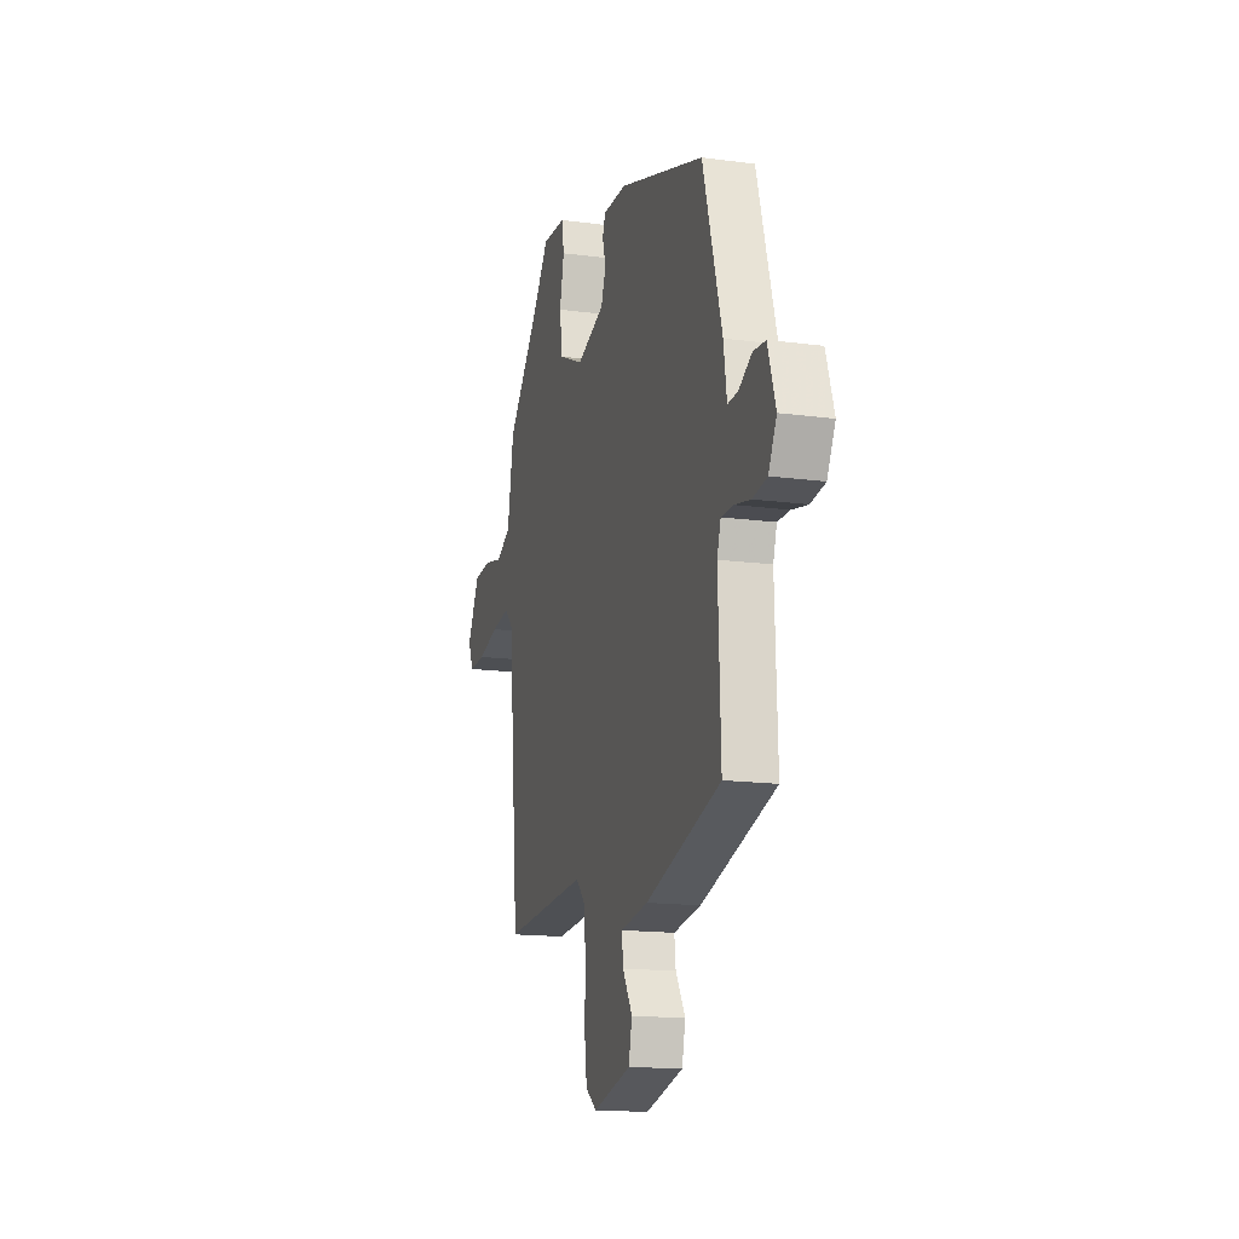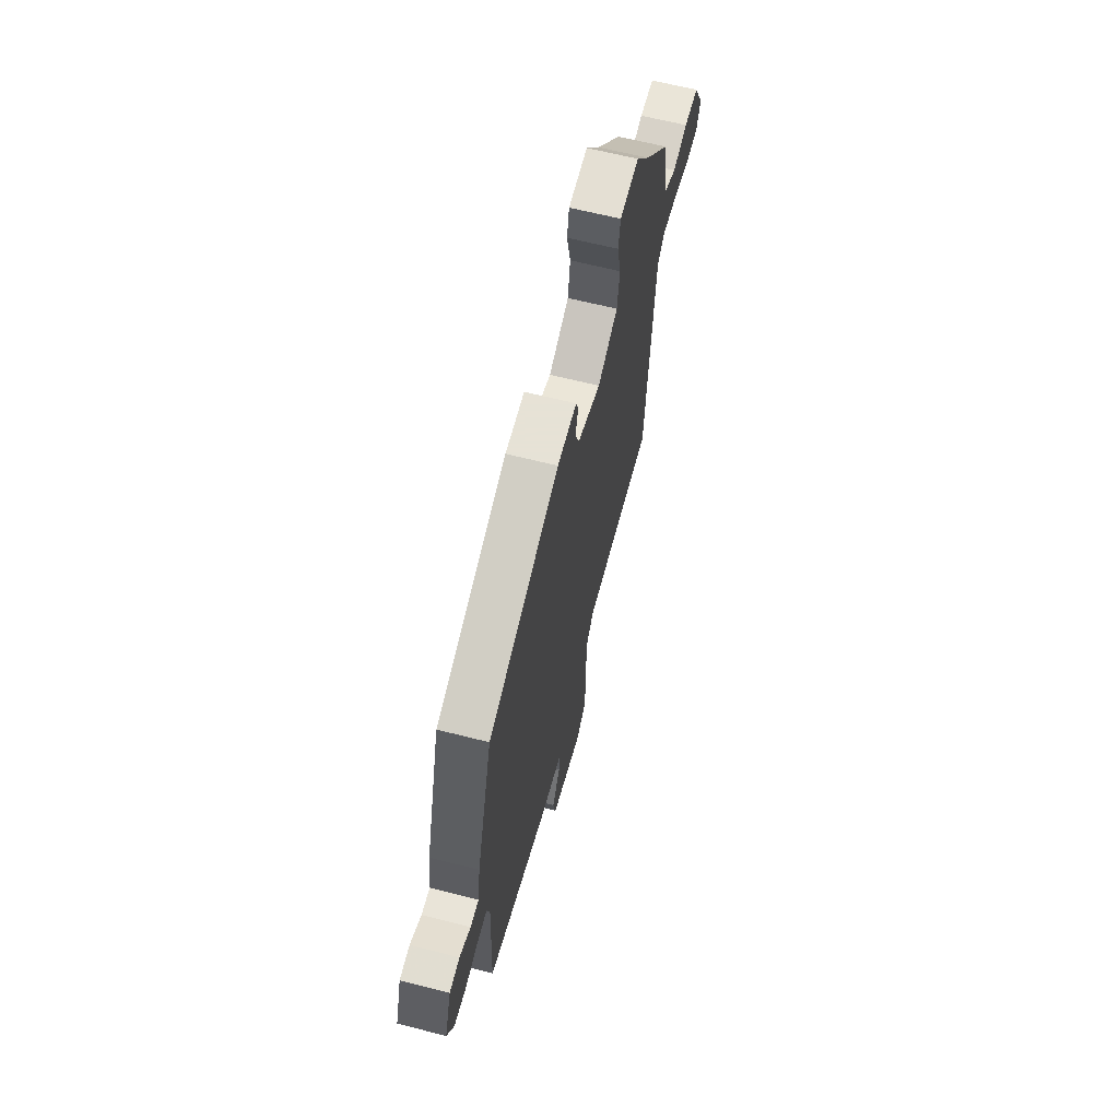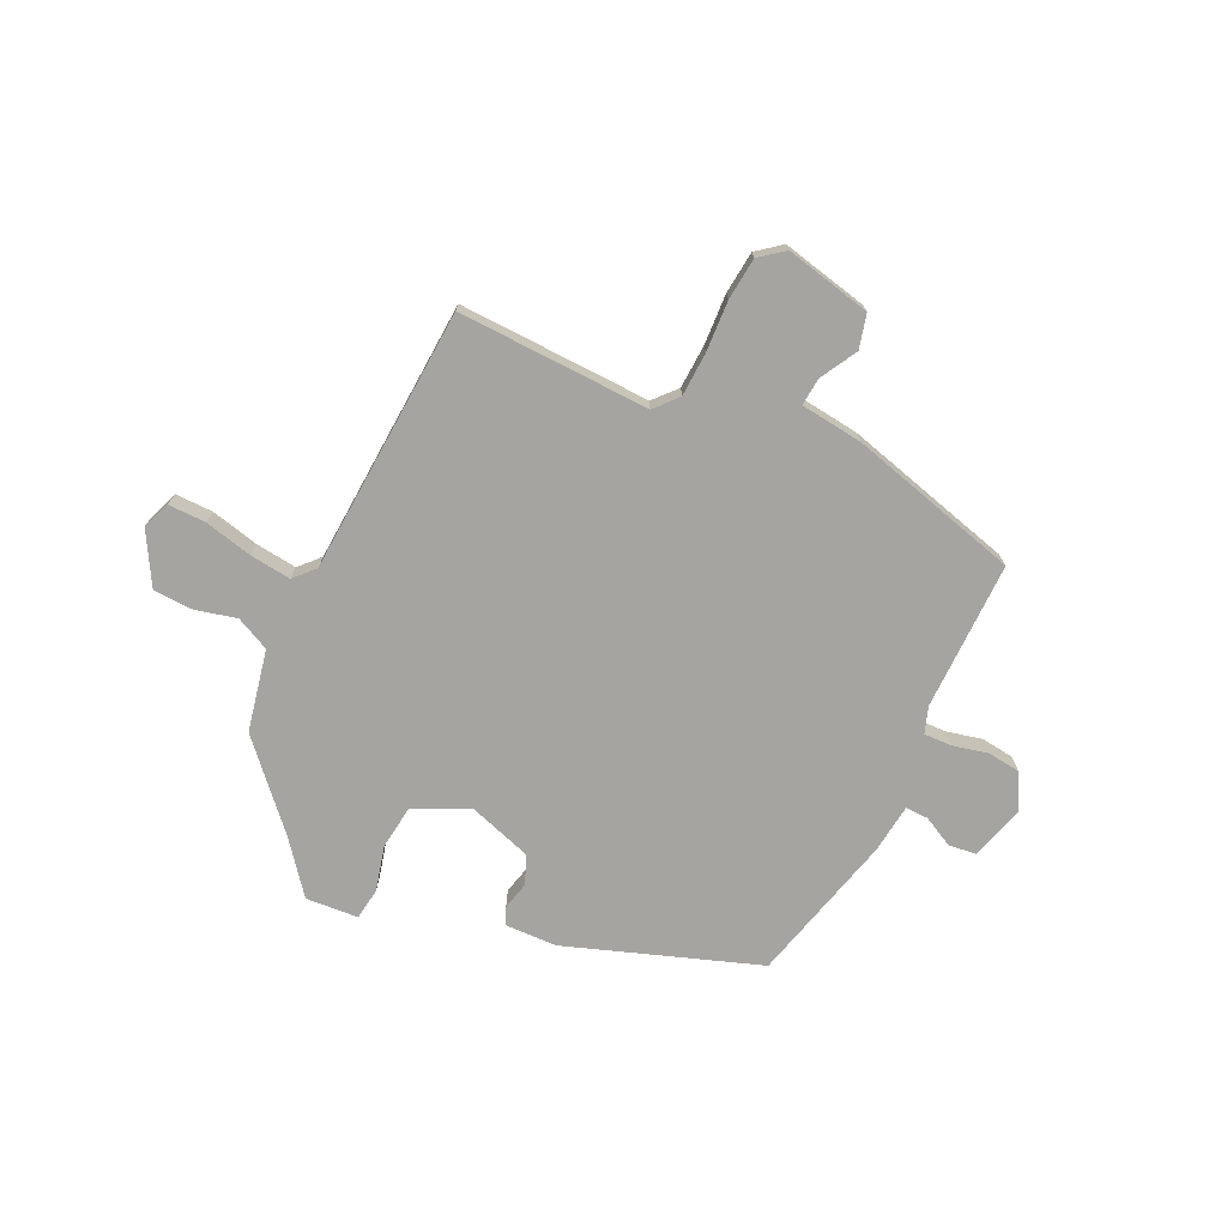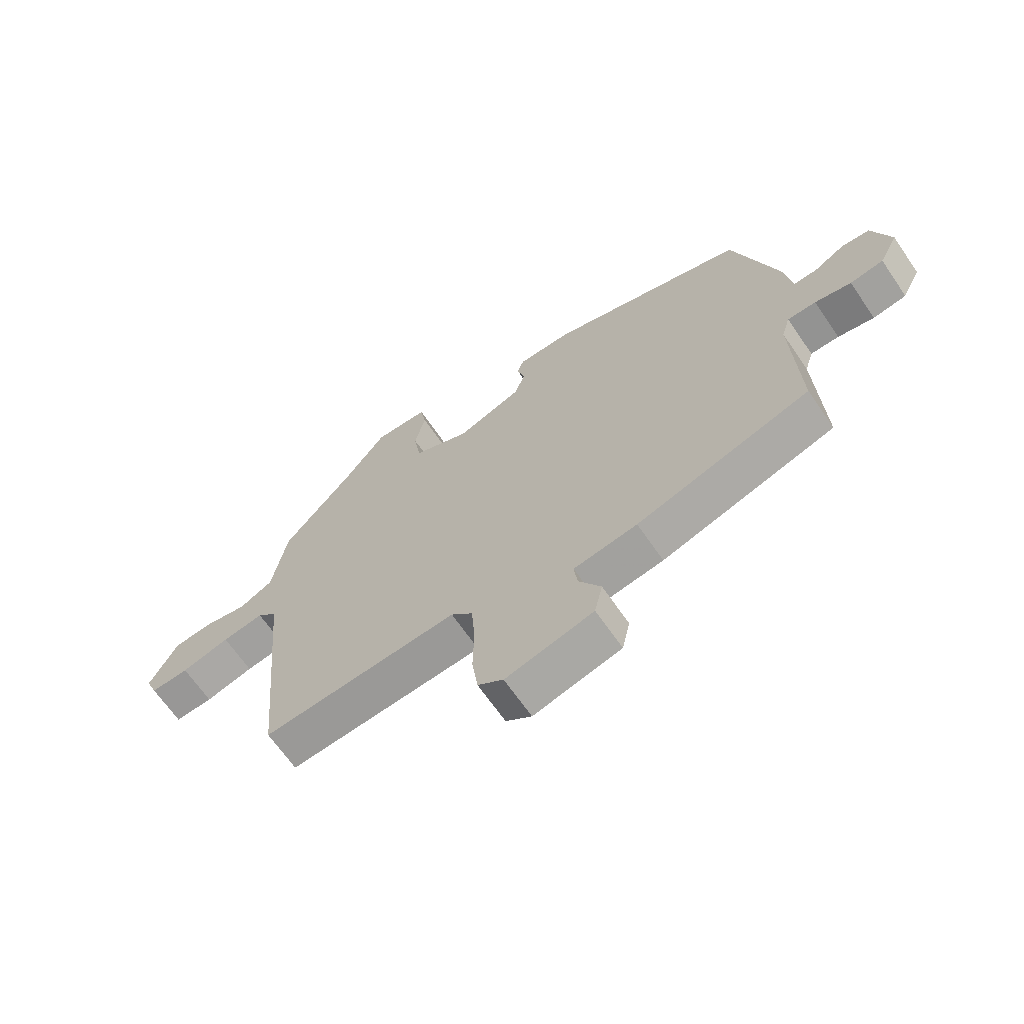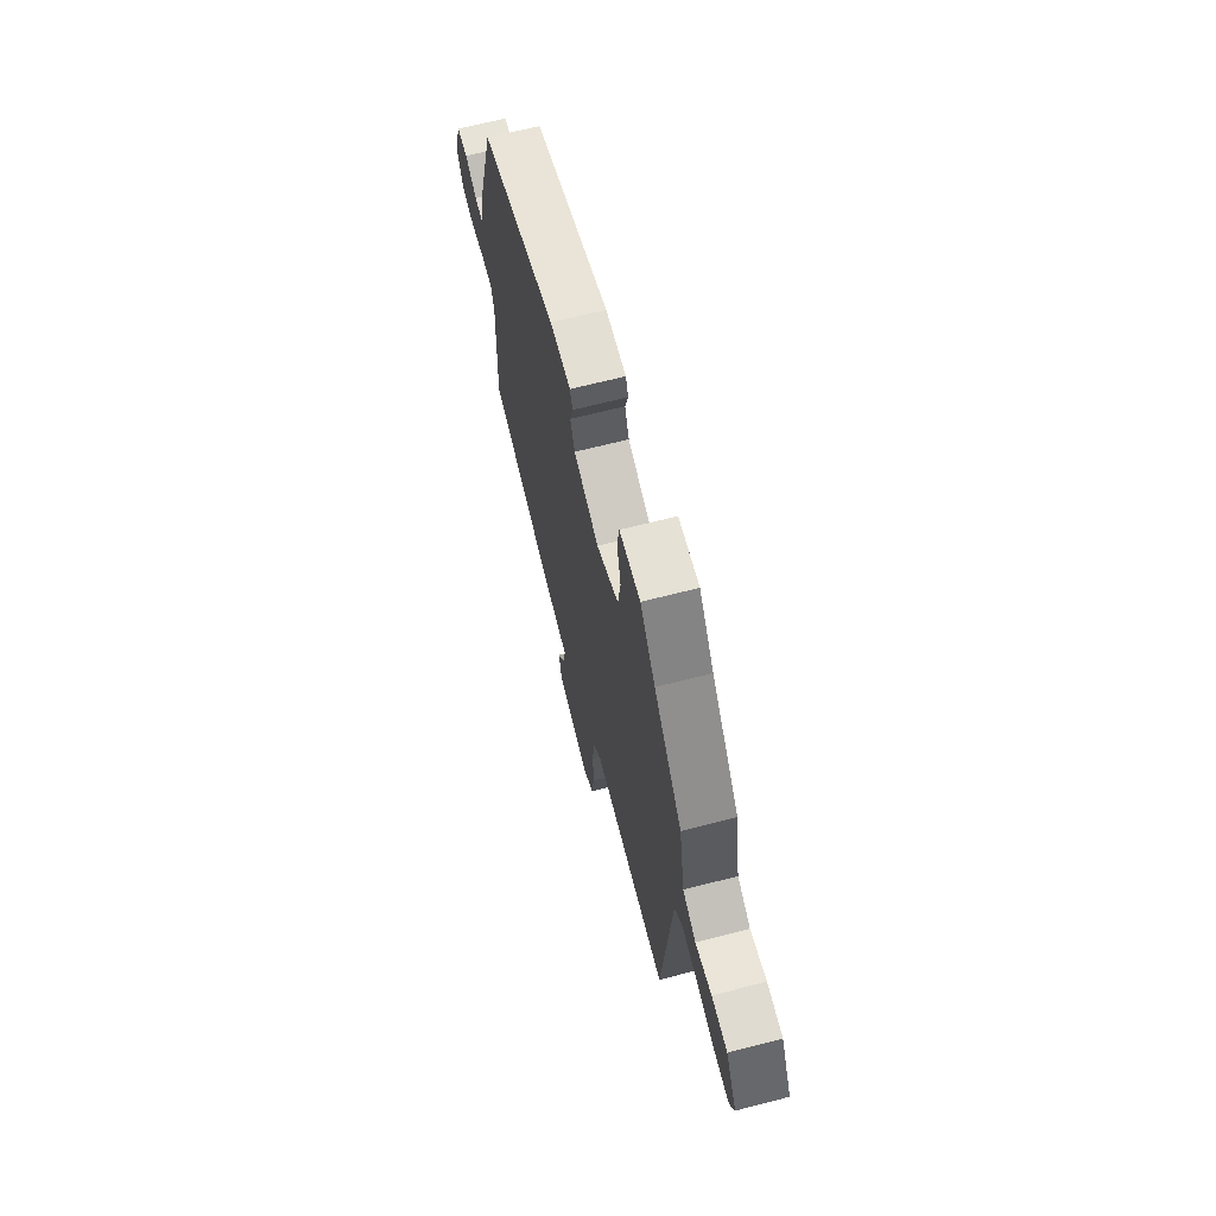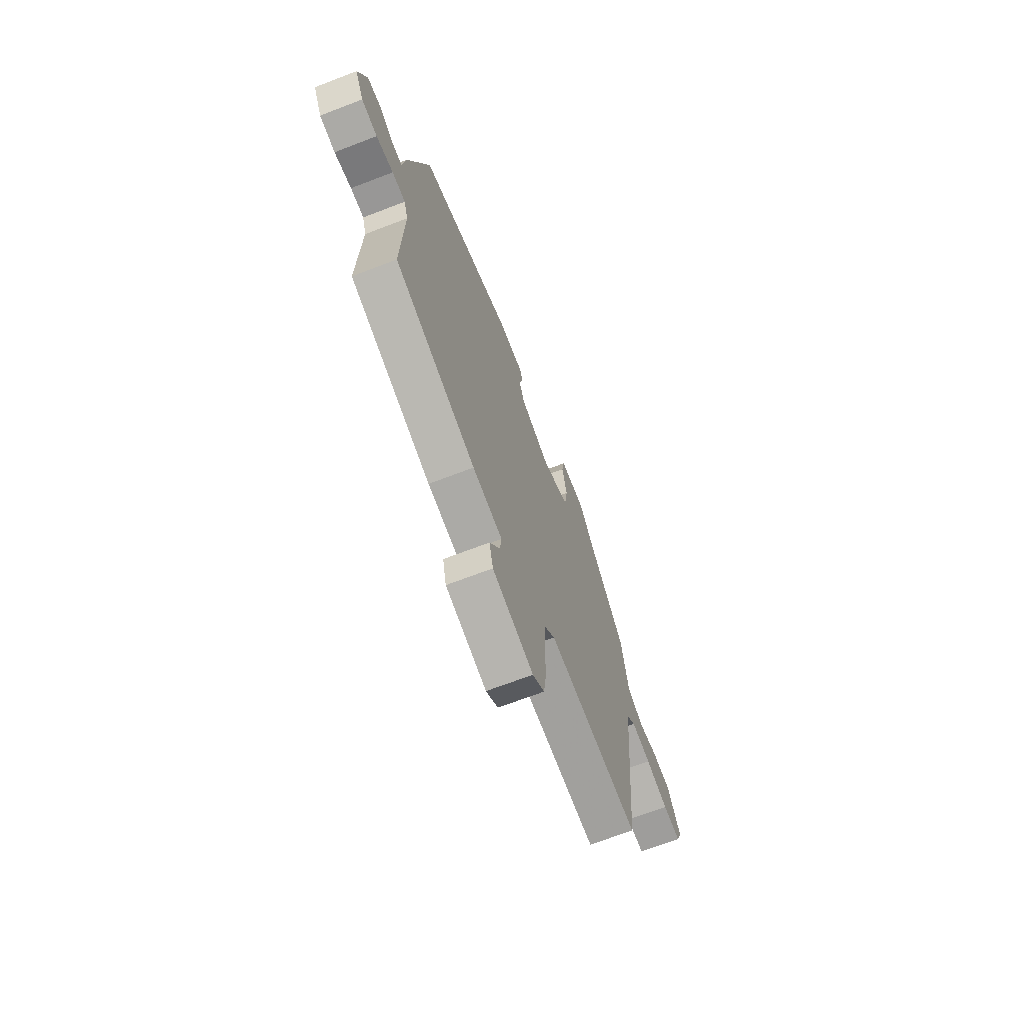
<metadata>
{"format":"obj","ext":"obj","renderer":"f3d","projection":"perspective","resolution":1024,"background":"white","views":[{"elev":-15.4,"azim":-106.0,"up":"+Z"},{"elev":63.8,"azim":-75.6,"up":"+Z"},{"elev":-73.2,"azim":156.4,"up":"+Y"},{"elev":-66.6,"azim":-145.5,"up":"+Z"},{"elev":66.5,"azim":75.5,"up":"+Z"},{"elev":-68.3,"azim":-68.9,"up":"+Z"}]}
</metadata>
<code>
v -0.519 0.07 -0.456
v -0.509 0.07 -0.188
v -0.524 0.07 -0.14
v -0.574 0.07 -0.14
v -0.638 0.07 -0.153
v -0.697 0.07 -0.144
v -0.73 0.07 -0.08
v -0.698 0.07 0.019
v -0.648 0.07 0.023
v -0.594 0.07 -0.007
v -0.553 0.07 -0.009
v -0.54 0.07 0.079
v -0.462 0.07 0.348
v -0.113 0.07 0.459
v -0.018 0.07 0.459
v -0.006 0.07 0.427
v -0.02 0.07 0.377
v 0 0.07 0.325
v 0.114 0.07 0.284
v 0.214 0.07 0.329
v 0.226 0.07 0.407
v 0.208 0.07 0.489
v 0.218 0.07 0.546
v 0.313 0.07 0.55
v 0.382 0.07 0.457
v 0.51 0.07 0.308
v 0.536 0.07 0.16
v 0.596 0.07 0.129
v 0.67 0.07 0.145
v 0.742 0.07 0.14
v 0.792 0.07 0.045
v 0.771 0.07 -0.005
v 0.703 0.07 -0.002
v 0.617 0.07 0.021
v 0.543 0.07 0.032
v 0.508 0.07 -0.003
v 0.464 0.07 -0.483
v 0.118 0.07 -0.461
v 0.08 0.07 -0.501
v 0.074 0.07 -0.58
v 0.076 0.07 -0.672
v 0.066 0.07 -0.748
v 0.021 0.07 -0.781
v -0.133 0.07 -0.742
v -0.147 0.07 -0.68
v -0.108 0.07 -0.615
v -0.102 0.07 -0.565
v -0.214 0.07 -0.548
v -0.519 0 -0.456
v -0.509 0 -0.188
v -0.524 0 -0.14
v -0.574 0 -0.14
v -0.638 0 -0.153
v -0.697 0 -0.144
v -0.73 0 -0.08
v -0.698 0 0.019
v -0.648 0 0.023
v -0.594 0 -0.007
v -0.553 0 -0.009
v -0.54 0 0.079
v -0.462 0 0.348
v -0.113 0 0.459
v -0.018 0 0.459
v -0.006 0 0.427
v -0.02 0 0.377
v 0 0 0.325
v 0.114 0 0.284
v 0.214 0 0.329
v 0.226 0 0.407
v 0.208 0 0.489
v 0.218 0 0.546
v 0.313 0 0.55
v 0.382 0 0.457
v 0.51 0 0.308
v 0.536 0 0.16
v 0.596 0 0.129
v 0.67 0 0.145
v 0.742 0 0.14
v 0.792 0 0.045
v 0.771 0 -0.005
v 0.703 0 -0.002
v 0.617 0 0.021
v 0.543 0 0.032
v 0.508 0 -0.003
v 0.464 0 -0.483
v 0.118 0 -0.461
v 0.08 0 -0.501
v 0.074 0 -0.58
v 0.076 0 -0.672
v 0.066 0 -0.748
v 0.021 0 -0.781
v -0.133 0 -0.742
v -0.147 0 -0.68
v -0.108 0 -0.615
v -0.102 0 -0.565
v -0.214 0 -0.548
f 47 48 1 2
f 44 45 46
f 43 44 46
f 42 43 46
f 41 42 46
f 40 41 46
f 39 40 46 47
f 47 2 3
f 39 47 3
f 38 39 3
f 36 37 38 3
f 32 33 34
f 31 32 34
f 30 31 34
f 29 30 34
f 28 29 34
f 27 28 34 35
f 27 35 36
f 26 27 36
f 25 26 36
f 24 25 36
f 23 24 36
f 22 23 36
f 21 22 36
f 15 16 17
f 14 15 17
f 13 14 17
f 12 13 17
f 11 12 17
f 11 17 18
f 8 9 10
f 7 8 10
f 6 7 10
f 5 6 10
f 4 5 10
f 4 10 11
f 11 18 19
f 4 11 19
f 3 4 19
f 20 21 36
f 3 19 20 36
f 50 49 96 95
f 94 93 92
f 94 92 91
f 94 91 90
f 94 90 89
f 94 89 88
f 95 94 88 87
f 51 50 95
f 51 95 87
f 51 87 86
f 51 86 85 84
f 82 81 80
f 82 80 79
f 82 79 78
f 82 78 77
f 82 77 76
f 83 82 76 75
f 84 83 75
f 84 75 74
f 84 74 73
f 84 73 72
f 84 72 71
f 84 71 70
f 84 70 69
f 65 64 63
f 65 63 62
f 65 62 61
f 65 61 60
f 65 60 59
f 66 65 59
f 58 57 56
f 58 56 55
f 58 55 54
f 58 54 53
f 58 53 52
f 59 58 52
f 67 66 59
f 67 59 52
f 67 52 51
f 84 69 68
f 84 68 67 51
f 1 49 50 2
f 2 50 51 3
f 3 51 52 4
f 4 52 53 5
f 5 53 54 6
f 6 54 55 7
f 7 55 56 8
f 8 56 57 9
f 9 57 58 10
f 10 58 59 11
f 11 59 60 12
f 12 60 61 13
f 13 61 62 14
f 14 62 63 15
f 15 63 64 16
f 16 64 65 17
f 17 65 66 18
f 18 66 67 19
f 19 67 68 20
f 20 68 69 21
f 21 69 70 22
f 22 70 71 23
f 23 71 72 24
f 24 72 73 25
f 25 73 74 26
f 26 74 75 27
f 27 75 76 28
f 28 76 77 29
f 29 77 78 30
f 30 78 79 31
f 31 79 80 32
f 32 80 81 33
f 33 81 82 34
f 34 82 83 35
f 35 83 84 36
f 36 84 85 37
f 37 85 86 38
f 38 86 87 39
f 39 87 88 40
f 40 88 89 41
f 41 89 90 42
f 42 90 91 43
f 43 91 92 44
f 44 92 93 45
f 45 93 94 46
f 46 94 95 47
f 47 95 96 48
f 48 96 49 1

</code>
